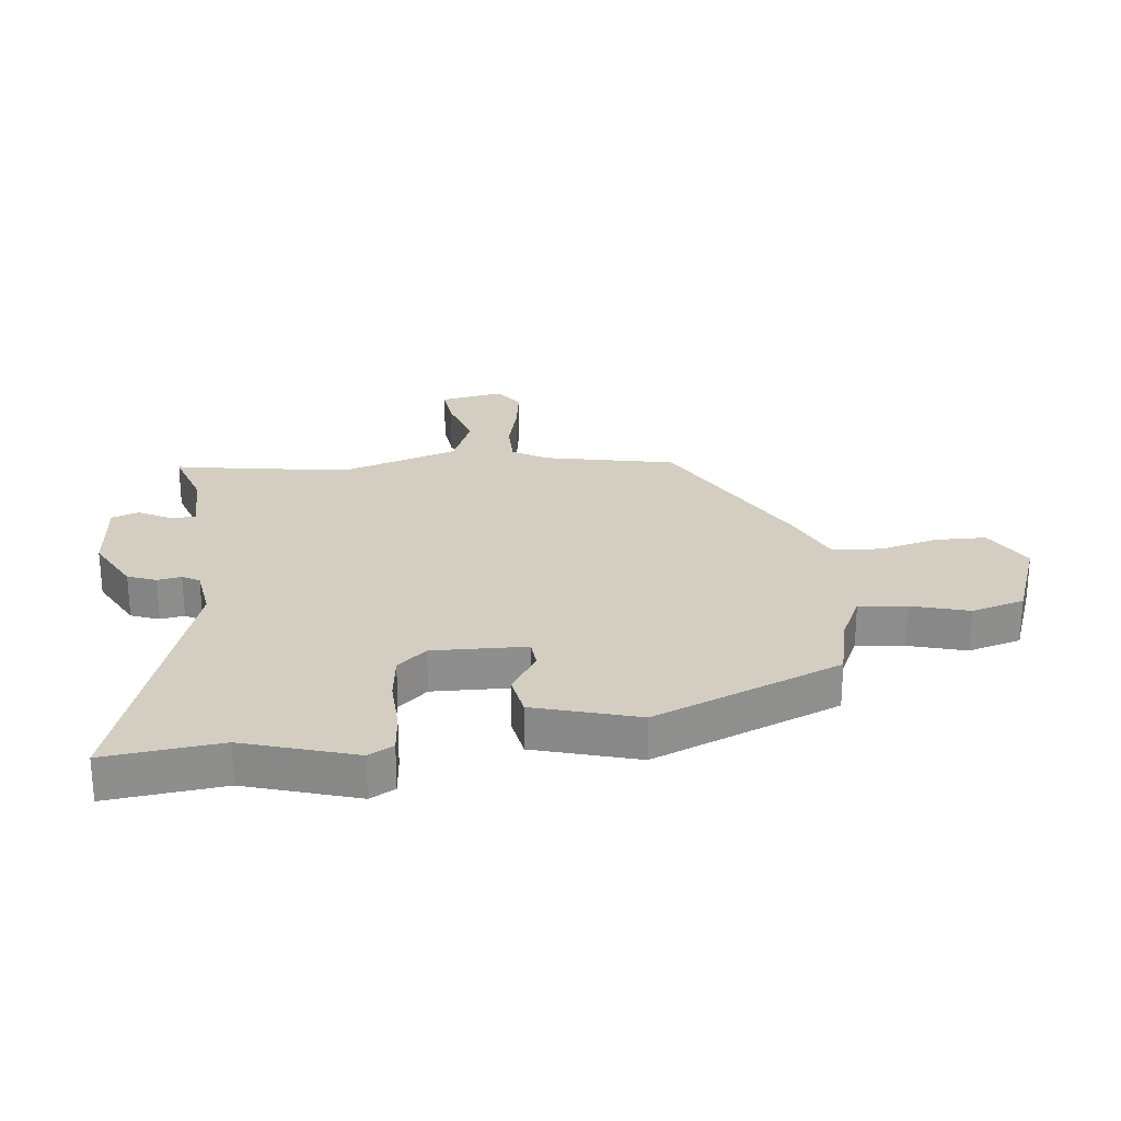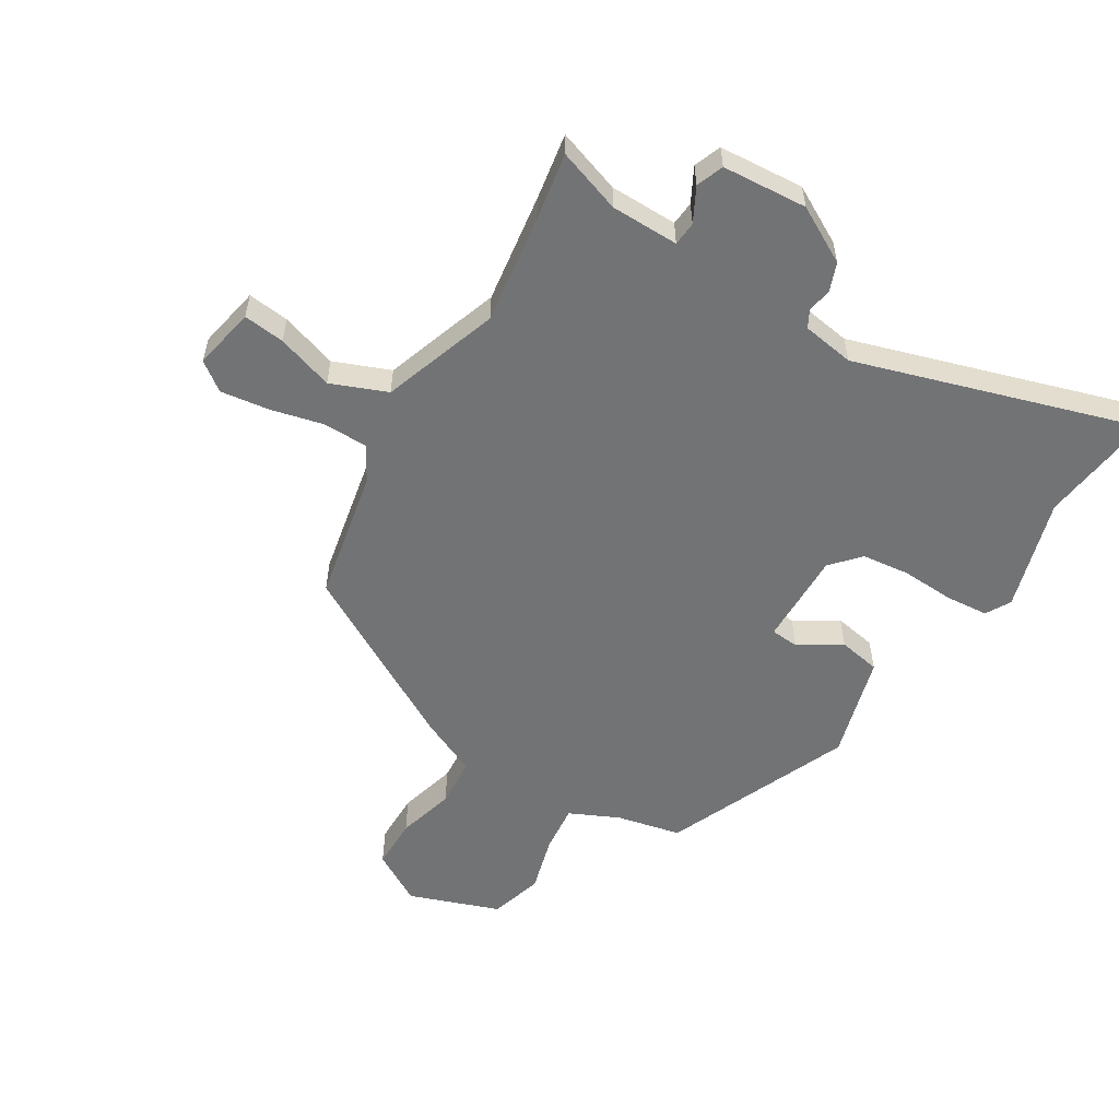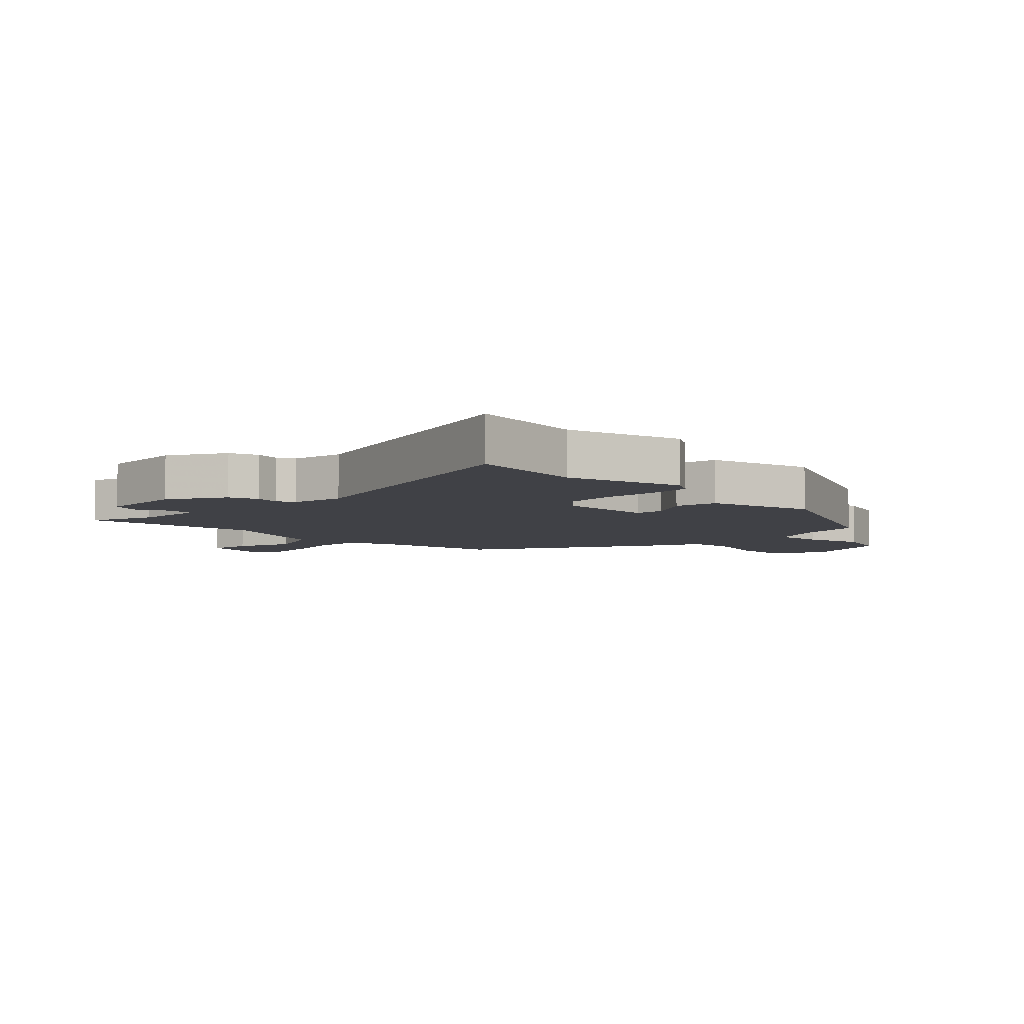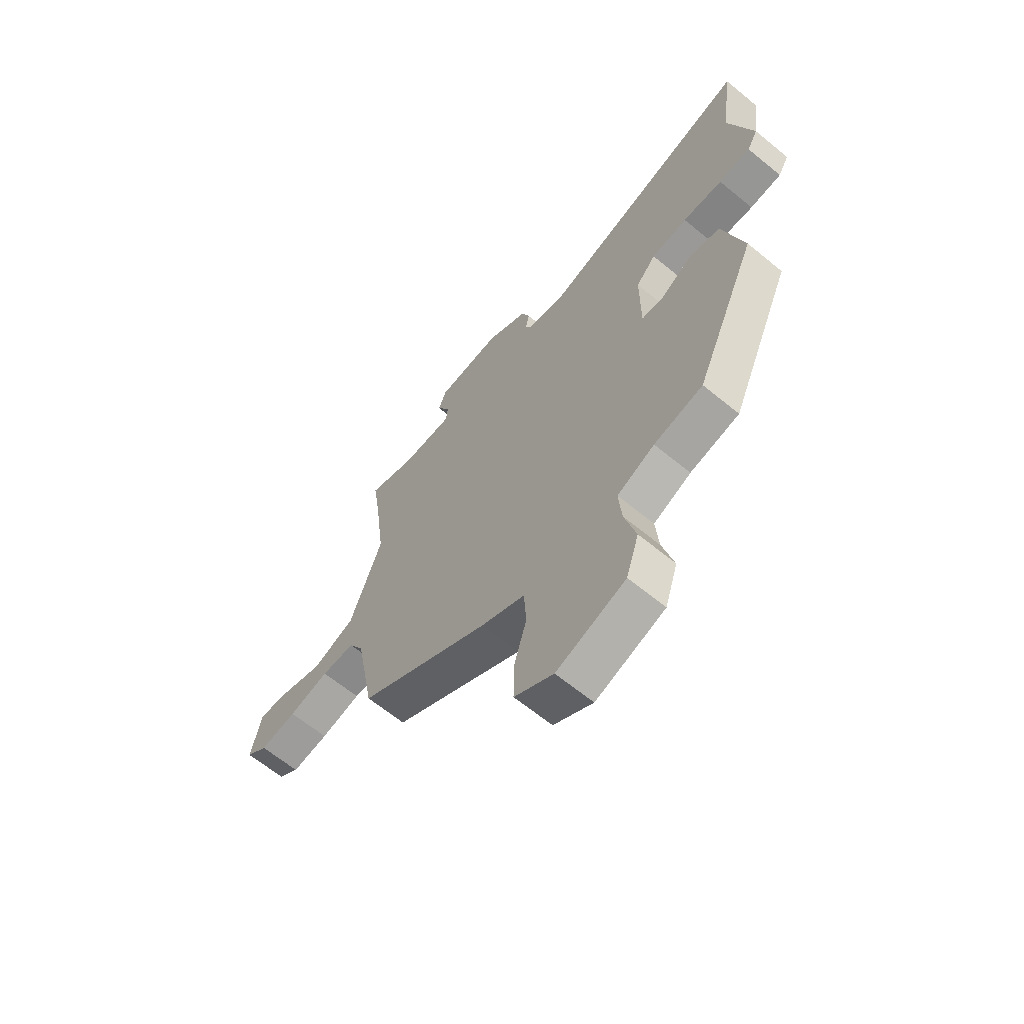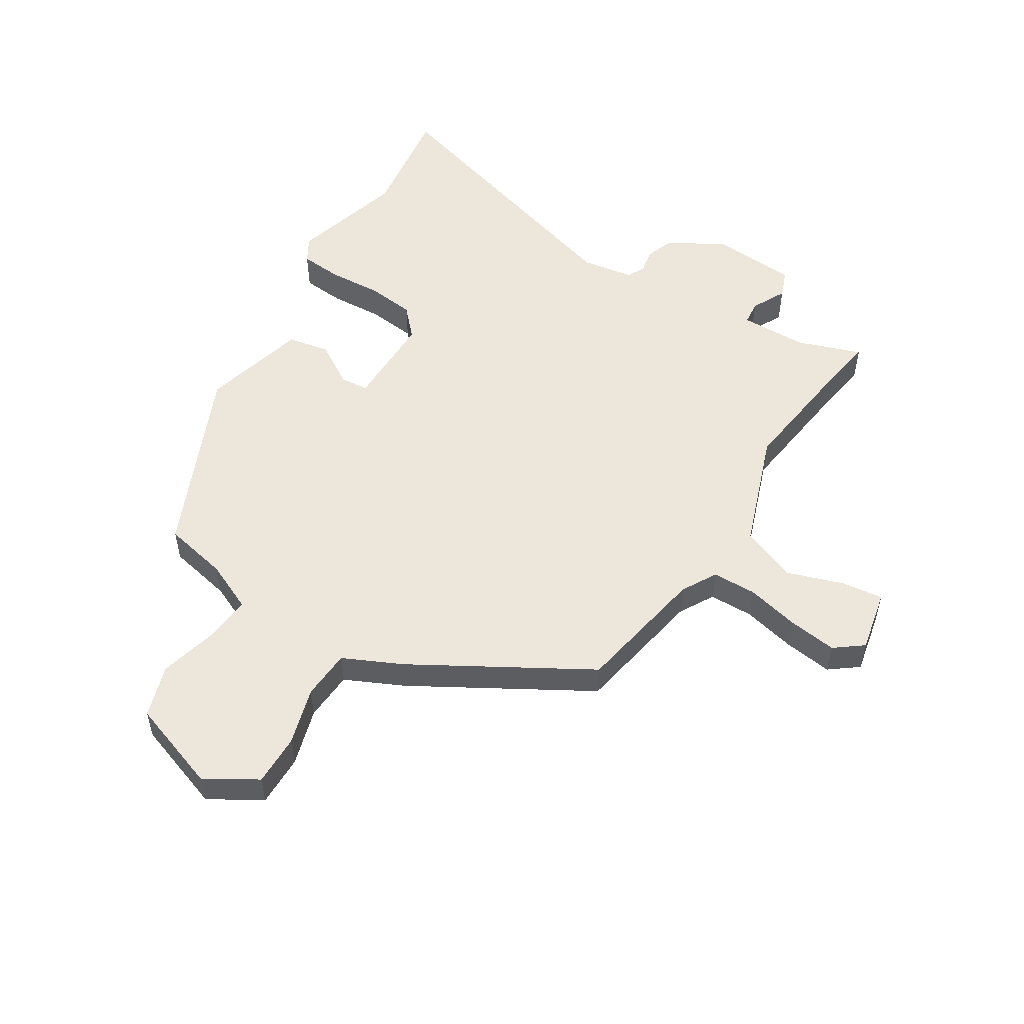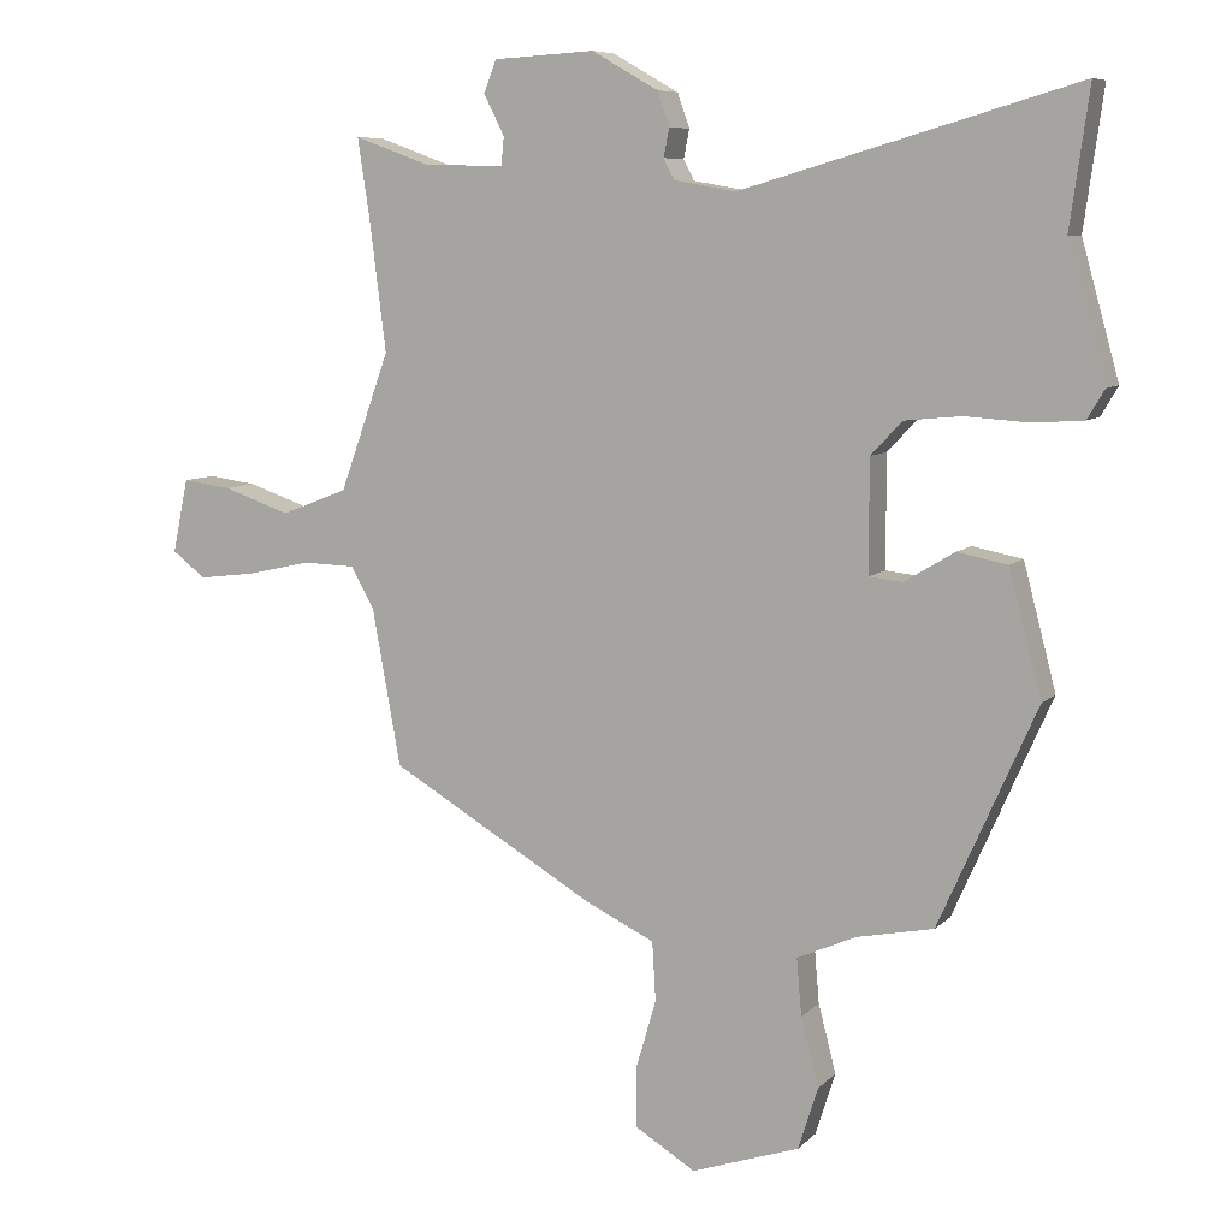
<metadata>
{"format":"obj","ext":"obj","renderer":"f3d","projection":"perspective","resolution":1024,"background":"white","views":[{"elev":25.3,"azim":85.1,"up":"+Y"},{"elev":-55.7,"azim":-30.5,"up":"+Y"},{"elev":-6.0,"azim":44.9,"up":"+Y"},{"elev":-64.4,"azim":50.4,"up":"+Z"},{"elev":53.7,"azim":-147.9,"up":"+Y"},{"elev":7.9,"azim":23.6,"up":"+Z"}]}
</metadata>
<code>
v -0.455 0.07 -0.307
v -0.495 0.07 -0.086
v -0.528 0.07 -0.028
v -0.602 0.07 -0.026
v -0.691 0.07 -0.046
v -0.772 0.07 -0.056
v -0.819 0.07 -0.02
v -0.797 0.07 0.084
v -0.728 0.07 0.075
v -0.634 0.07 0.043
v -0.54 0.07 0.079
v -0.47 0.07 0.273
v -0.493 0.07 0.456
v -0.51 0.07 0.568
v -0.404 0.07 0.53
v -0.291 0.07 0.527
v -0.287 0.07 0.567
v -0.316 0.07 0.624
v -0.298 0.07 0.669
v -0.156 0.07 0.677
v -0.063 0.07 0.624
v -0.046 0.07 0.576
v -0.054 0.07 0.536
v -0.039 0.07 0.507
v 0.048 0.07 0.492
v 0.518 0.07 0.629
v 0.491 0.07 0.436
v 0.544 0.07 0.248
v 0.52 0.07 0.207
v 0.449 0.07 0.202
v 0.36 0.07 0.208
v 0.28 0.07 0.2
v 0.236 0.07 0.153
v 0.236 0.07 -0.004
v 0.283 0.07 -0.009
v 0.354 0.07 0.034
v 0.424 0.07 0.02
v 0.47 0.07 -0.155
v 0.333 0.07 -0.464
v 0.225 0.07 -0.486
v 0.142 0.07 -0.523
v 0.149 0.07 -0.603
v 0.174 0.07 -0.699
v 0.146 0.07 -0.787
v -0.006 0.07 -0.839
v -0.092 0.07 -0.787
v -0.091 0.07 -0.701
v -0.063 0.07 -0.605
v -0.068 0.07 -0.522
v -0.165 0.07 -0.476
v -0.455 0 -0.307
v -0.495 0 -0.086
v -0.528 0 -0.028
v -0.602 0 -0.026
v -0.691 0 -0.046
v -0.772 0 -0.056
v -0.819 0 -0.02
v -0.797 0 0.084
v -0.728 0 0.075
v -0.634 0 0.043
v -0.54 0 0.079
v -0.47 0 0.273
v -0.493 0 0.456
v -0.51 0 0.568
v -0.404 0 0.53
v -0.291 0 0.527
v -0.287 0 0.567
v -0.316 0 0.624
v -0.298 0 0.669
v -0.156 0 0.677
v -0.063 0 0.624
v -0.046 0 0.576
v -0.054 0 0.536
v -0.039 0 0.507
v 0.048 0 0.492
v 0.518 0 0.629
v 0.491 0 0.436
v 0.544 0 0.248
v 0.52 0 0.207
v 0.449 0 0.202
v 0.36 0 0.208
v 0.28 0 0.2
v 0.236 0 0.153
v 0.236 0 -0.004
v 0.283 0 -0.009
v 0.354 0 0.034
v 0.424 0 0.02
v 0.47 0 -0.155
v 0.333 0 -0.464
v 0.225 0 -0.486
v 0.142 0 -0.523
v 0.149 0 -0.603
v 0.174 0 -0.699
v 0.146 0 -0.787
v -0.006 0 -0.839
v -0.092 0 -0.787
v -0.091 0 -0.701
v -0.063 0 -0.605
v -0.068 0 -0.522
v -0.165 0 -0.476
f 49 50 1 2
f 46 47 48
f 45 46 48
f 44 45 48
f 43 44 48
f 42 43 48
f 41 42 48 49
f 49 2 3
f 41 49 3
f 40 41 3
f 38 39 40
f 37 38 40
f 36 37 40
f 35 36 40
f 34 35 40 3
f 29 30 31
f 28 29 31
f 27 28 31
f 27 31 32
f 26 27 32
f 25 26 32
f 24 25 32 33
f 21 22 23
f 20 21 23
f 19 20 23
f 18 19 23
f 17 18 23
f 16 17 23 24
f 33 34 3
f 24 33 3
f 16 24 3
f 15 16 3
f 8 9 10
f 7 8 10
f 6 7 10
f 5 6 10
f 4 5 10
f 4 10 11
f 3 4 11
f 13 14 15
f 12 13 15
f 12 15 3
f 3 11 12
f 52 51 100 99
f 98 97 96
f 98 96 95
f 98 95 94
f 98 94 93
f 98 93 92
f 99 98 92 91
f 53 52 99
f 53 99 91
f 53 91 90
f 90 89 88
f 90 88 87
f 90 87 86
f 90 86 85
f 53 90 85 84
f 81 80 79
f 81 79 78
f 81 78 77
f 82 81 77
f 82 77 76
f 82 76 75
f 83 82 75 74
f 73 72 71
f 73 71 70
f 73 70 69
f 73 69 68
f 73 68 67
f 74 73 67 66
f 53 84 83
f 53 83 74
f 53 74 66
f 53 66 65
f 60 59 58
f 60 58 57
f 60 57 56
f 60 56 55
f 60 55 54
f 61 60 54
f 61 54 53
f 65 64 63
f 65 63 62
f 53 65 62
f 62 61 53
f 1 51 52 2
f 2 52 53 3
f 3 53 54 4
f 4 54 55 5
f 5 55 56 6
f 6 56 57 7
f 7 57 58 8
f 8 58 59 9
f 9 59 60 10
f 10 60 61 11
f 11 61 62 12
f 12 62 63 13
f 13 63 64 14
f 14 64 65 15
f 15 65 66 16
f 16 66 67 17
f 17 67 68 18
f 18 68 69 19
f 19 69 70 20
f 20 70 71 21
f 21 71 72 22
f 22 72 73 23
f 23 73 74 24
f 24 74 75 25
f 25 75 76 26
f 26 76 77 27
f 27 77 78 28
f 28 78 79 29
f 29 79 80 30
f 30 80 81 31
f 31 81 82 32
f 32 82 83 33
f 33 83 84 34
f 34 84 85 35
f 35 85 86 36
f 36 86 87 37
f 37 87 88 38
f 38 88 89 39
f 39 89 90 40
f 40 90 91 41
f 41 91 92 42
f 42 92 93 43
f 43 93 94 44
f 44 94 95 45
f 45 95 96 46
f 46 96 97 47
f 47 97 98 48
f 48 98 99 49
f 49 99 100 50
f 50 100 51 1

</code>
